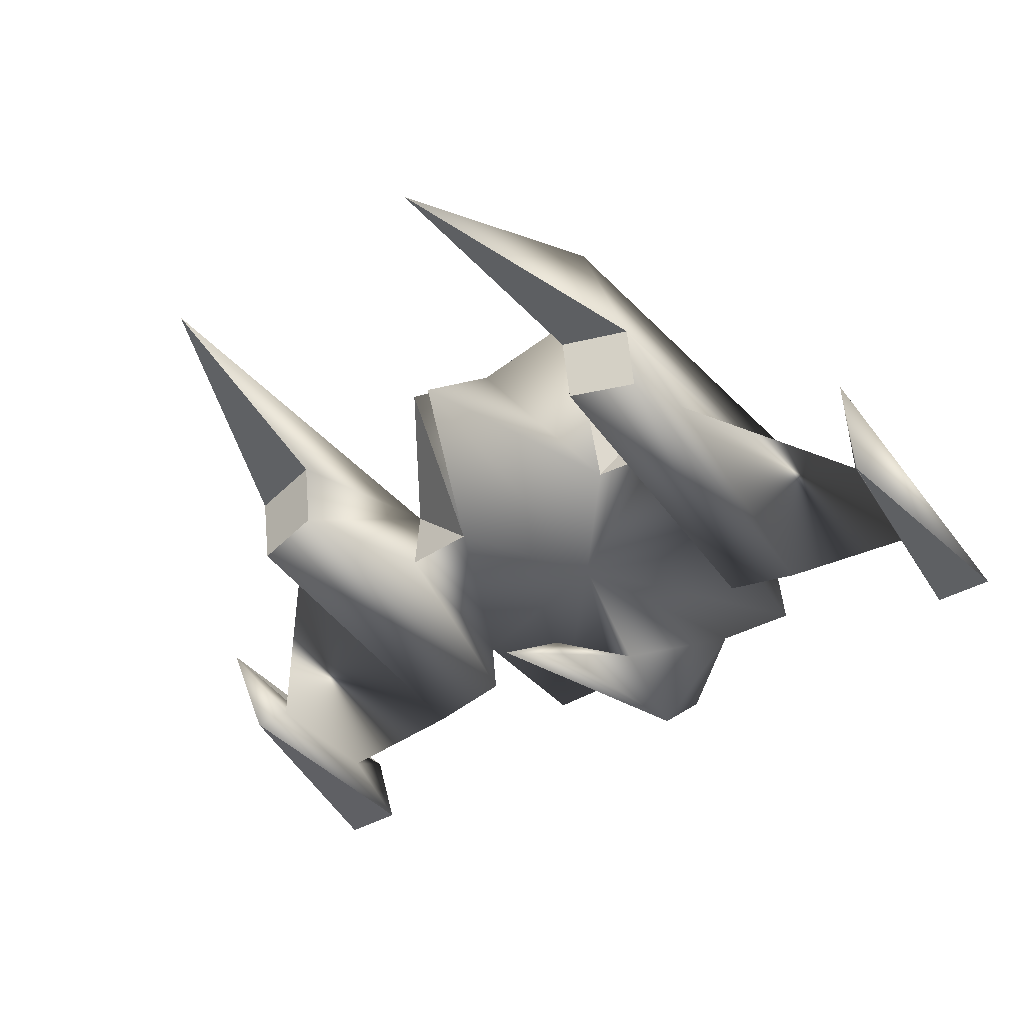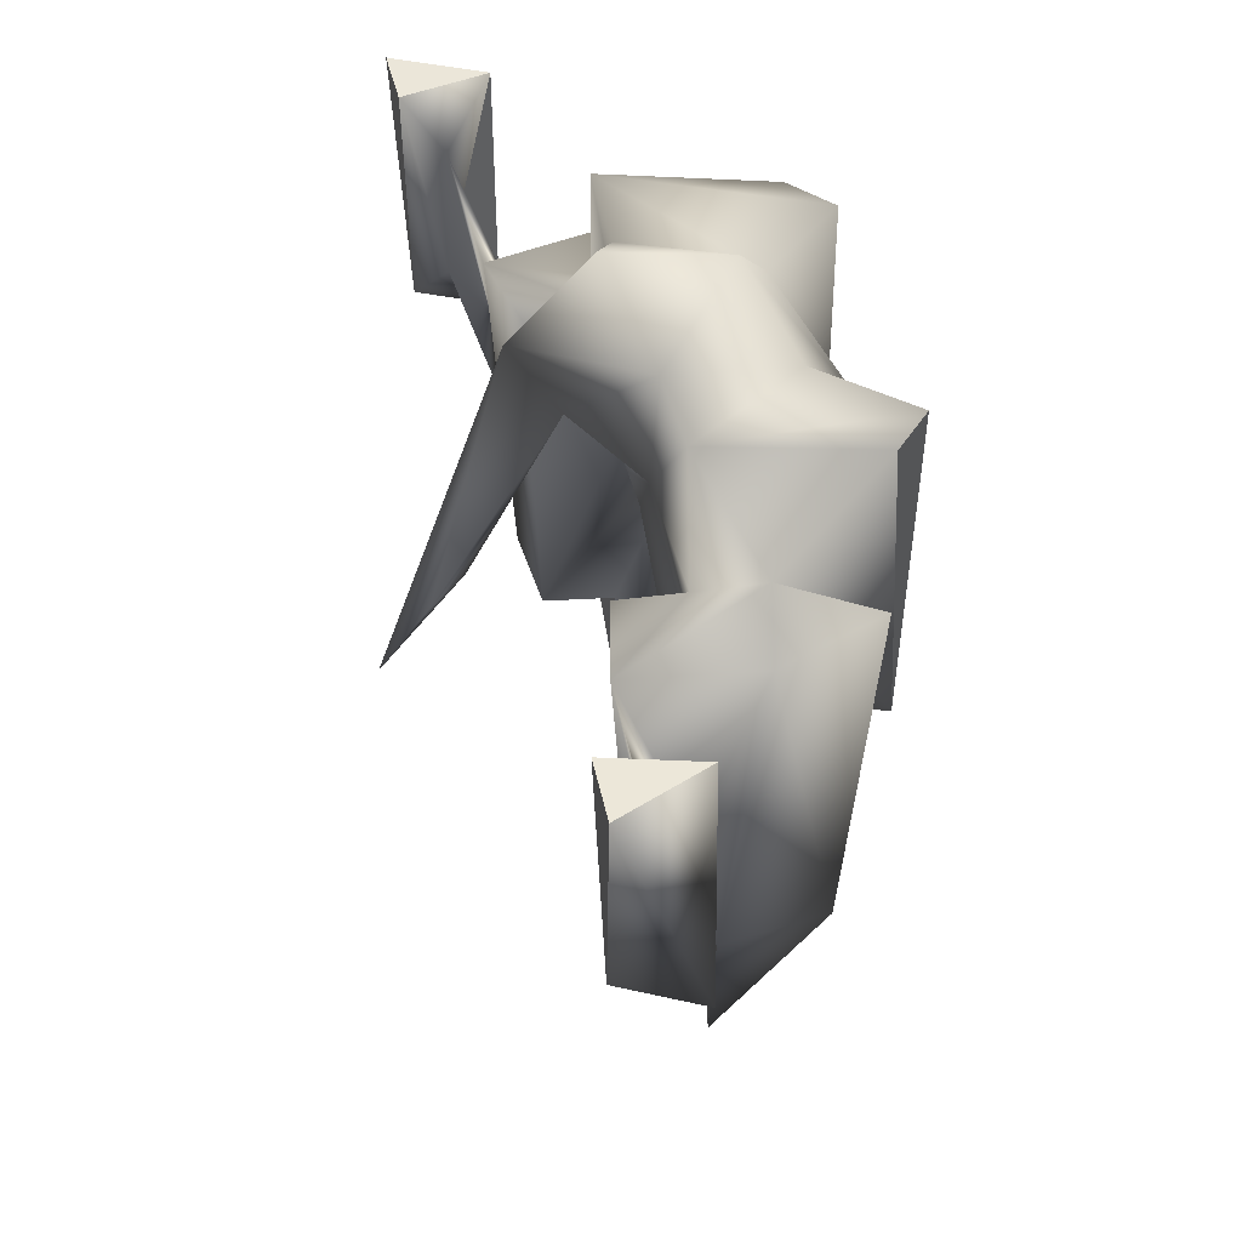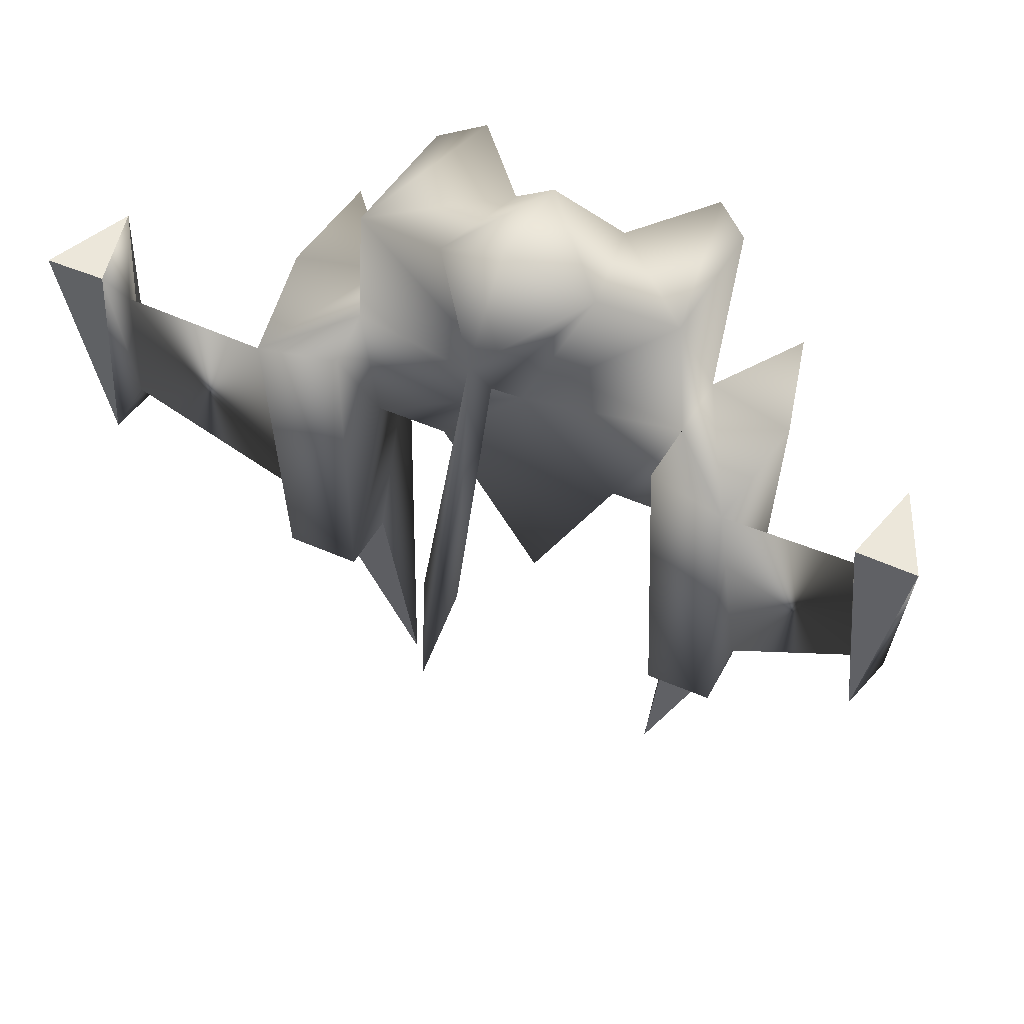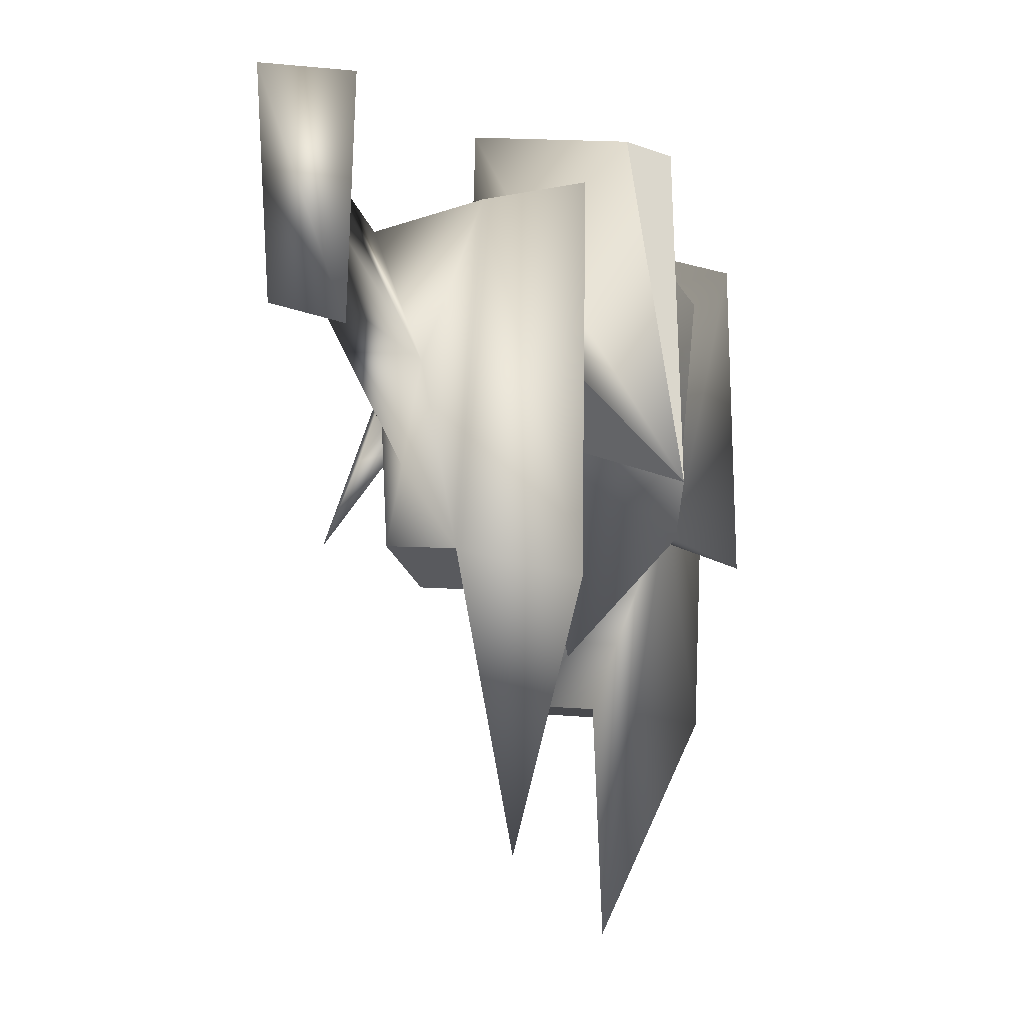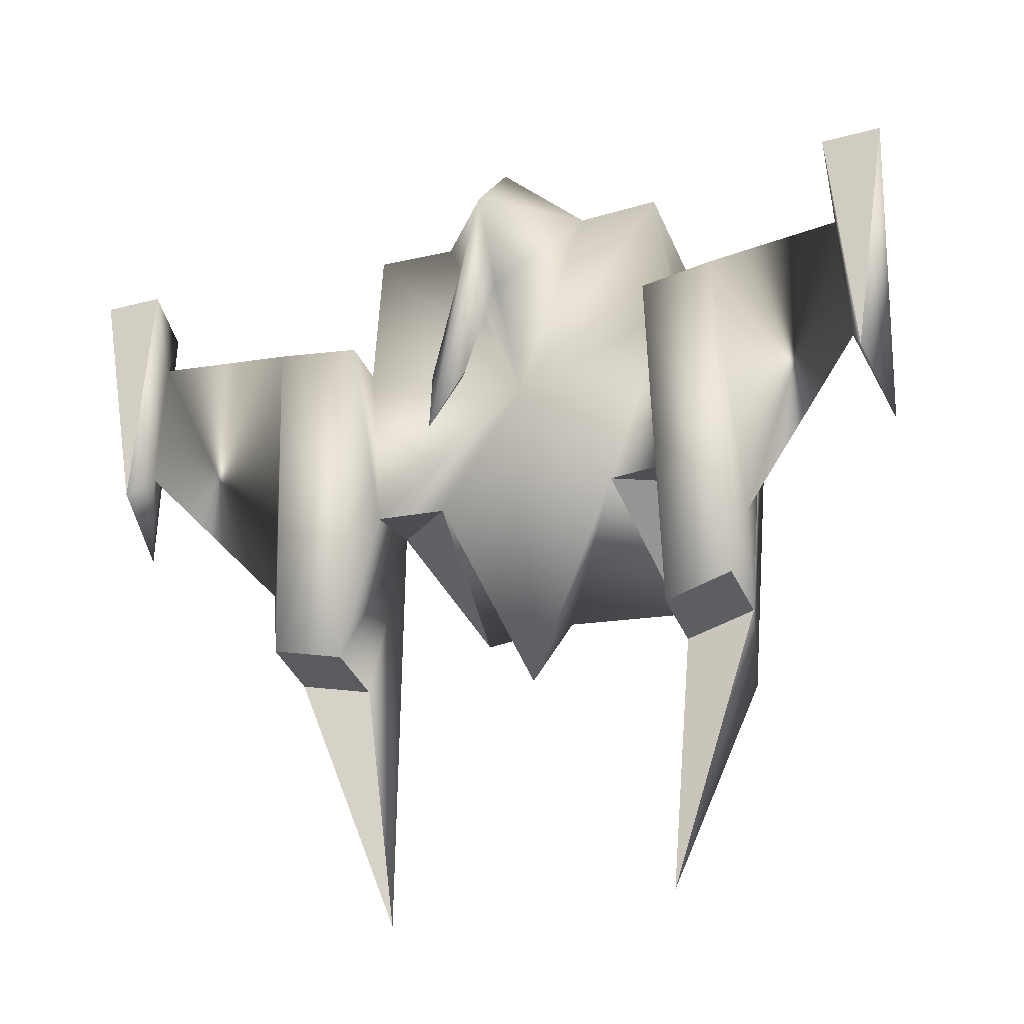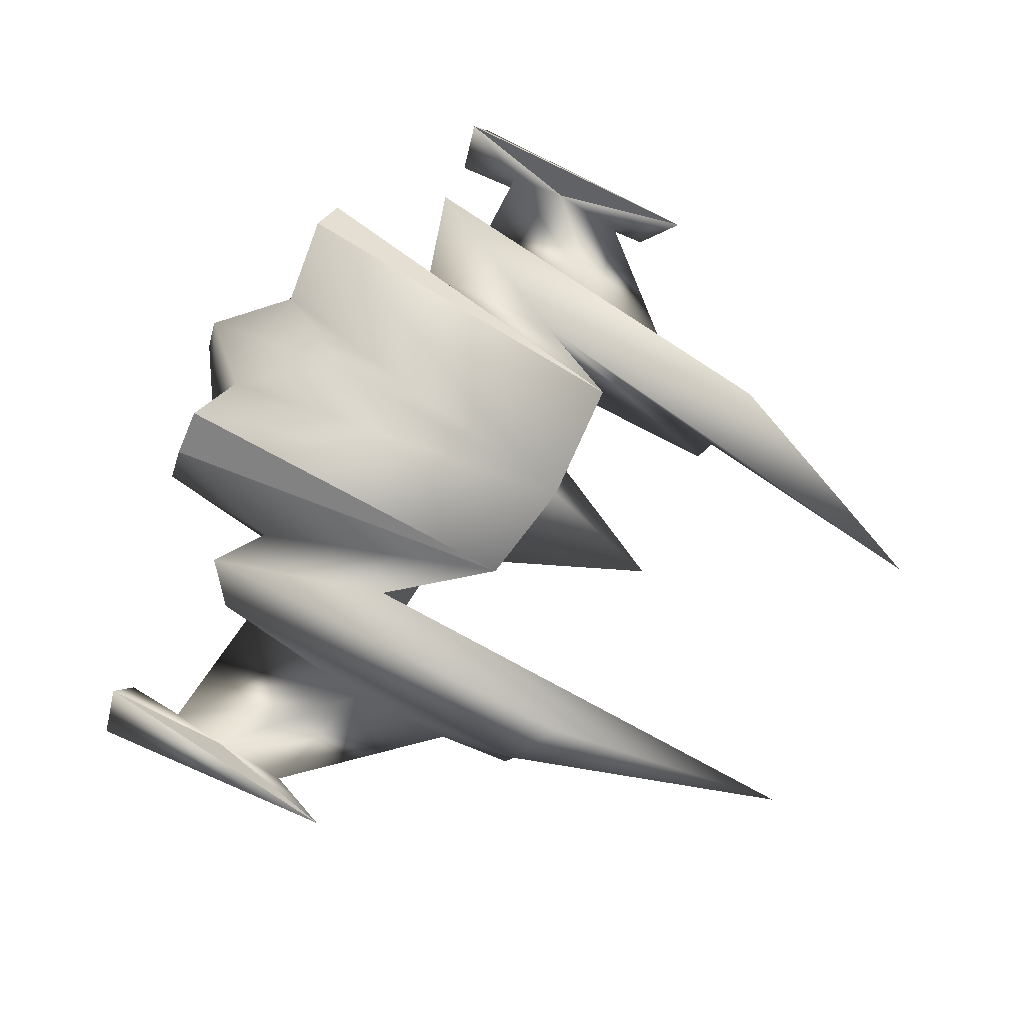
<metadata>
{"format":"obj","ext":"obj","renderer":"f3d","projection":"perspective","resolution":1024,"background":"white","views":[{"elev":-41.8,"azim":-145.8,"up":"+Y"},{"elev":47.3,"azim":77.0,"up":"+Z"},{"elev":53.4,"azim":24.9,"up":"+Z"},{"elev":-24.3,"azim":107.9,"up":"+Z"},{"elev":-27.8,"azim":22.3,"up":"+Z"},{"elev":74.8,"azim":120.2,"up":"+Y"}]}
</metadata>
<code>
o shield_shield-geometry
v -7.849 -0.8006 4.787
v -8.591 -2.472 4.845
v -7.436 -2.455 4.853
v -7.859 -2.359 0.1772
v -8.07 -0.7622 -0.621
v -7.606 -1.457 2.254
v -2.199 3.78 -1.712
v -3.175 3.083 5.373
v -2.437 3.783 5.343
v -3.436 2.019 0.3173
v -1.876 0.4226 -0.04918
v -3.32 0.3712 0.01798
v -2.895 0.6176 -8.87
v -3.416 0.3372 -3.957
v -4.812 0.1691 -3.669
v -4.795 -1.176 -3.442
v -3.424 -1.001 -3.733
v 3.175 3.083 5.373
v 2.199 3.78 -1.712
v 2.437 3.783 5.343
v 3.436 2.019 0.3173
v 1.876 0.4226 -0.04918
v 3.32 0.3712 0.01798
v 8.591 -2.472 4.845
v 7.849 -0.8006 4.787
v 7.436 -2.455 4.853
v 7.859 -2.359 0.1772
v 8.07 -0.7622 -0.621
v 7.606 -1.457 2.254
v 3.416 0.3372 -3.957
v 2.895 0.6176 -8.87
v 4.812 0.1691 -3.669
v 4.795 -1.176 -3.442
v 3.424 -1.001 -3.733
v -5.168 0.764 3.313
v -3.465 1.186 3.321
v -4.709 2.652 3.6
v -4.768 -1.589 3.26
v -4.186 2.343 -4.26
v -5.266 -0.3846 -0.01124
v -7.51 -1.681 3.473
v -7.59 -1.75 0.7683
v -5.063 -0.8045 -2.014
v -3.236 -1.249 3.267
v -3.161 -0.09282 6.119
v -1.115 2.255 5.378
v -3.359 -0.05652 3.295
v -1e-06 0.1361 2.302
v -1e-06 3.595 3.286
v -1e-06 1.483 6.757
v -1.542 -0.1023 6.054
v -1e-06 -0.6914 7.234
v -1e-06 3.049 -1.87
v 1e-06 0.8193 -4.08
v -2e-06 -2.136 5.703
v -1e-06 -1.236 4.099
v -0.3471 -3.556 0.6411
v 0 -4.441 -1.021
v 0 -2.896 0.9297
v 1.115 2.255 5.378
v 1.542 -0.1023 6.054
v 3.161 -0.09282 6.119
v 3.359 -0.05652 3.295
v 3.465 1.186 3.321
v 4.768 -1.589 3.26
v 4.709 2.652 3.6
v 4.186 2.343 -4.26
v 3.236 -1.249 3.267
v 0.3471 -3.556 0.6411
v 5.168 0.764 3.313
v 5.266 -0.3846 -0.01123
v 7.51 -1.681 3.473
v 5.063 -0.8045 -2.014
v 7.59 -1.75 0.7683
f 1 2 3
f 4 3 2
f 5 1 6
f 7 8 9
f 10 7 11
f 12 10 11
f 13 14 15
f 16 15 14 17
f 18 19 20
f 19 21 22
f 21 23 22
f 24 25 26
f 26 27 24
f 25 28 29
f 30 31 32
f 33 34 30 32
f 35 36 37
f 36 35 38
f 35 37 39 15 40
f 41 6 1
f 1 3 41
f 2 1 5
f 42 41 3
f 3 4 42
f 40 6 41
f 5 4 2
f 6 42 5
f 41 42 43
f 42 6 40
f 4 5 42
f 41 38 40
f 38 35 40
f 43 38 41
f 44 38 16
f 40 43 42
f 38 43 16
f 45 9 8
f 9 45 46
f 38 47 36
f 45 8 36
f 36 47 45
f 45 47 48
f 49 46 50
f 51 46 45
f 51 50 46
f 52 50 51
f 48 51 45
f 36 10 37
f 7 36 8
f 10 39 37
f 36 7 10
f 44 12 47
f 12 48 47
f 53 9 46
f 46 49 53
f 9 53 7
f 48 12 11
f 11 54 48
f 47 38 44
f 51 55 52
f 55 51 56
f 56 57 55
f 48 56 51
f 17 12 44
f 57 58 55
f 56 59 57
f 59 58 57
f 15 43 40
f 43 15 16
f 12 17 10
f 17 14 10
f 39 10 13
f 13 10 14
f 11 7 53
f 11 53 54
f 15 39 13
f 16 17 44
f 60 49 50
f 50 61 60
f 50 52 61
f 60 61 62
f 61 48 62
f 20 62 18
f 62 20 60
f 63 62 48
f 18 62 64
f 63 64 62
f 63 65 64
f 49 60 53
f 20 53 60
f 53 20 19
f 22 23 63 48
f 54 22 48
f 64 19 18
f 21 64 66
f 19 64 21
f 67 21 66
f 23 68 63
f 55 61 52
f 61 55 56
f 69 56 55
f 56 48 61
f 65 63 68
f 58 69 55
f 59 56 69
f 58 59 69
f 23 34 68
f 64 70 66
f 70 64 65
f 70 71 32 67 66
f 29 72 25
f 26 25 72
f 70 65 71
f 65 72 71
f 65 73 72
f 65 68 33
f 73 65 33
f 73 71 74
f 72 74 26
f 25 24 28
f 29 71 72
f 27 26 74
f 27 28 24
f 74 72 73
f 29 74 71
f 74 29 28
f 28 27 74
f 19 22 53
f 53 22 54
f 34 23 21
f 30 34 21
f 21 67 31
f 21 31 30
f 67 32 31
f 34 33 68
f 73 32 71
f 32 73 33

</code>
